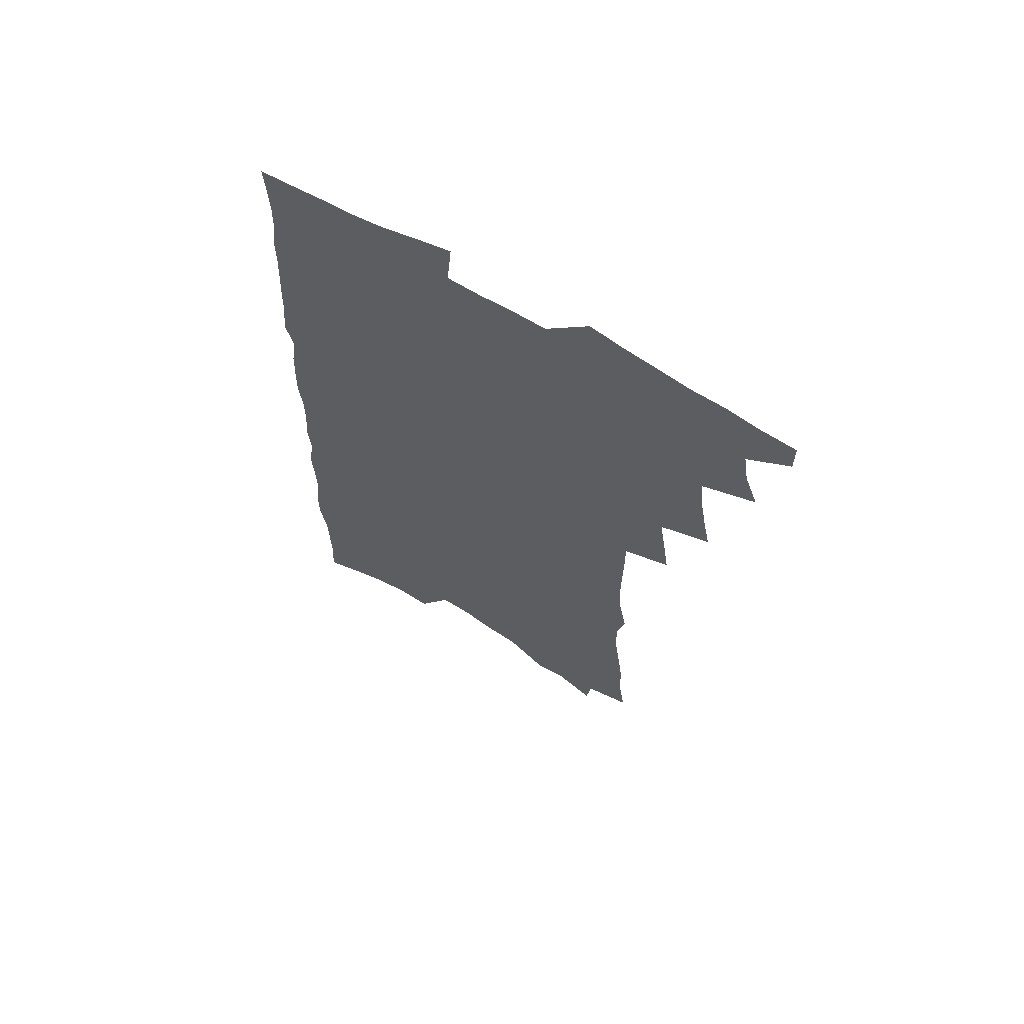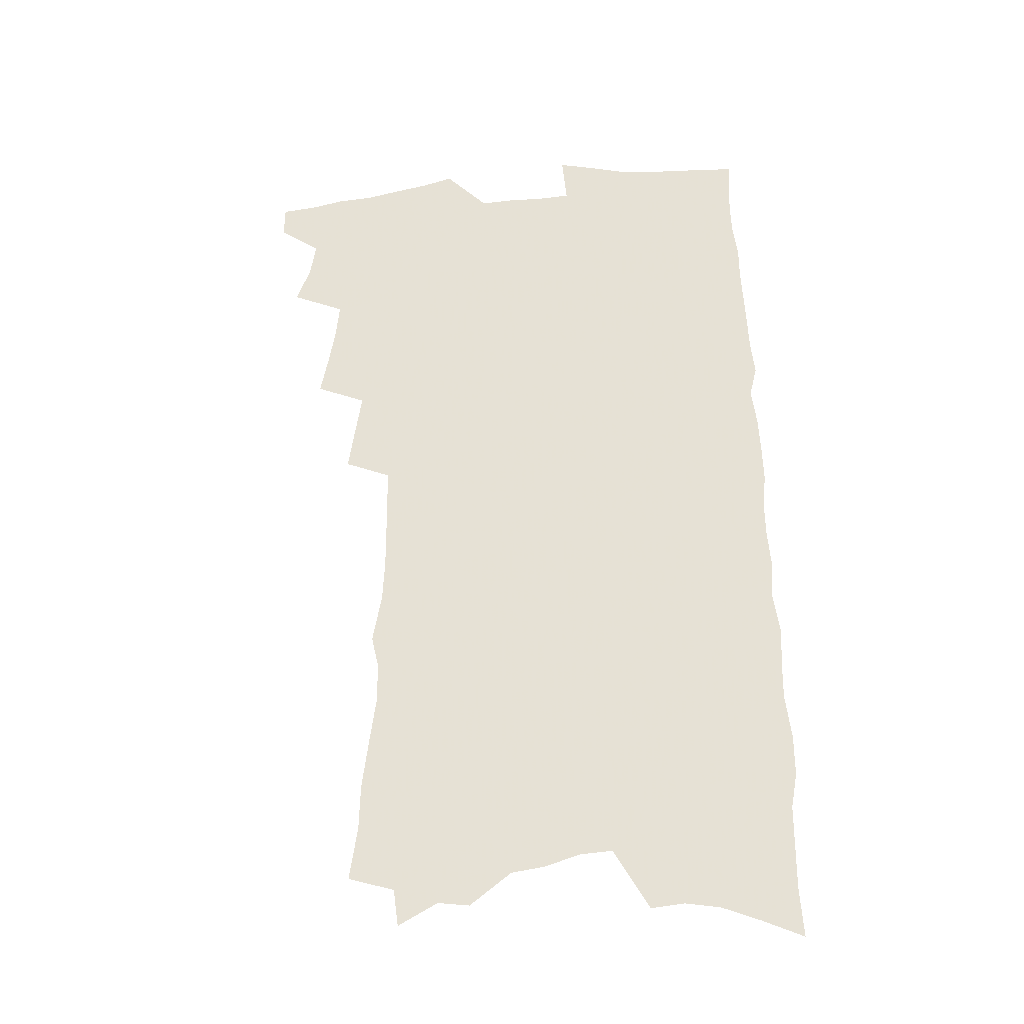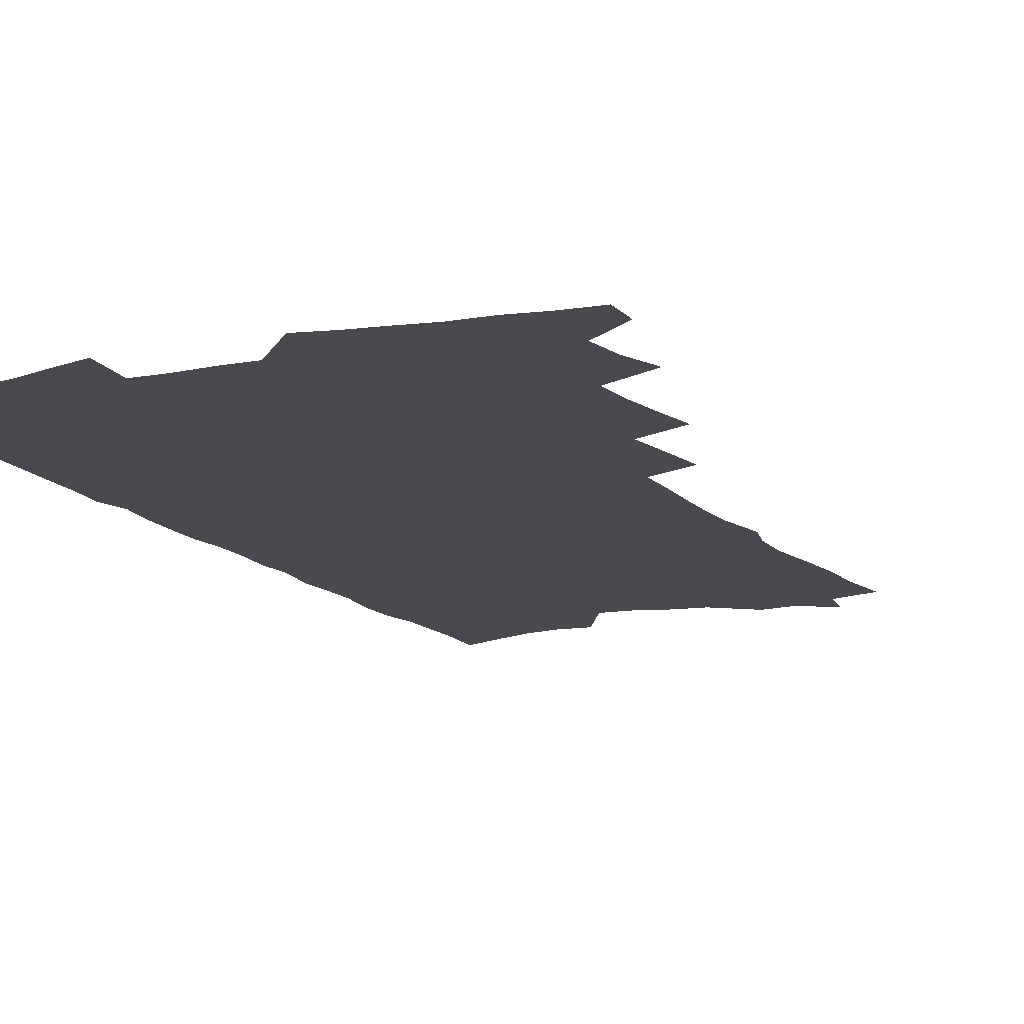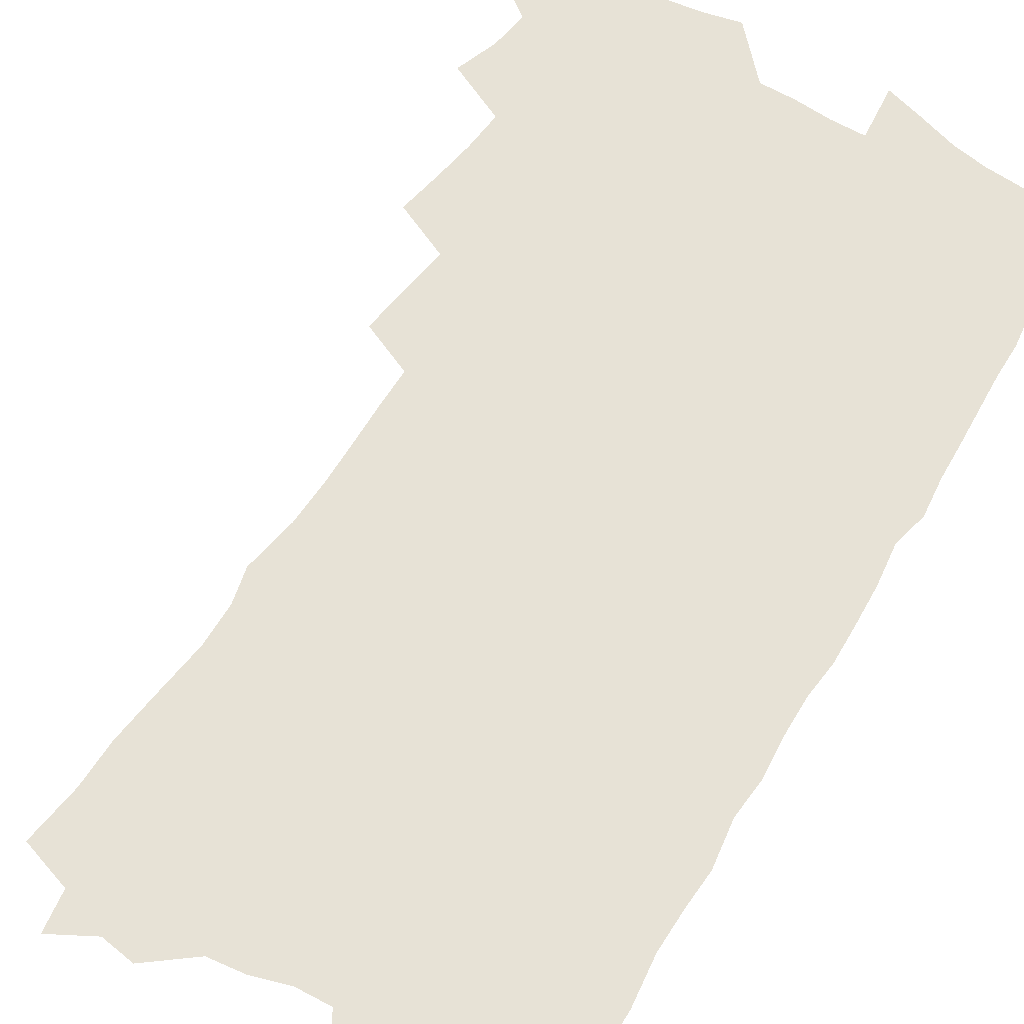
<metadata>
{"format":"obj","ext":"obj","renderer":"f3d","projection":"perspective","resolution":1024,"background":"white","views":[{"elev":66.9,"azim":-149.4,"up":"+Y"},{"elev":-33.6,"azim":7.9,"up":"+Y"},{"elev":-13.1,"azim":-155.2,"up":"+Z"},{"elev":63.7,"azim":31.7,"up":"+Z"}]}
</metadata>
<code>
v 470.8 544.5 0
v 470.9 558.4 0
v 480.4 500.8 0
v 486.2 516.8 0
v 488.5 531.6 0
v 488.2 545.4 0
v 486.1 559.6 0
v 495.3 442.1 0
v 498.5 458.9 0
v 501.3 475.1 0
v 502.7 490.4 0
v 505.9 505.8 0
v 504.7 519 0
v 503.9 532.8 0
v 502.7 546.6 0
v 499.9 562.1 0
v 511 396.3 0
v 513.6 414.6 0
v 516.3 432.7 0
v 517.6 448.6 0
v 518 463.3 0
v 515.7 476.5 0
v 519.5 492.8 0
v 520.6 507.1 0
v 519.8 520.1 0
v 518.4 534 0
v 516.7 548.3 0
v 514.9 562.7 0
v 520.7 187.1 0
v 523.8 209.8 0
v 524.2 228.5 0
v 526.8 249.3 0
v 529.5 269.9 0
v 529.4 286.8 0
v 526.2 300.5 0
v 529.9 321.8 0
v 530.7 339.2 0
v 530.7 355.7 0
v 530.5 371.7 0
v 530.5 387.9 0
v 530.5 403.8 0
v 531.4 420.2 0
v 531.7 435.3 0
v 533.4 451.2 0
v 534.7 466.5 0
v 534.4 480.3 0
v 533.7 493.9 0
v 533.7 507.5 0
v 533.5 521.1 0
v 533 534.9 0
v 530.8 550 0
v 528.6 565.2 0
v 541.9 165.4 0
v 539.8 181 0
v 539.7 199.4 0
v 544.5 224.7 0
v 545.9 244.4 0
v 547.1 263.2 0
v 546.2 278.9 0
v 546.8 296.5 0
v 545.6 311.8 0
v 548.2 331.8 0
v 546.9 346.3 0
v 547.3 362.6 0
v 547.4 378.4 0
v 546.5 392.9 0
v 546.7 408.4 0
v 548.6 425.2 0
v 548.6 439.4 0
v 548 453.1 0
v 548.5 467.4 0
v 549.2 481.6 0
v 549.4 495.1 0
v 549.3 508.4 0
v 548.9 521.8 0
v 547.1 536.1 0
v 544.8 551.7 0
v 542.5 567.3 0
v 558.2 174.3 0
v 559.7 194.9 0
v 561.3 216.6 0
v 561.4 234.5 0
v 563.1 254.6 0
v 563.2 271.4 0
v 562.6 287.2 0
v 562 303 0
v 561.6 318.9 0
v 563 337.5 0
v 562.6 352.4 0
v 562.7 368 0
v 561.5 381.7 0
v 561.2 396.4 0
v 561.1 411.1 0
v 562.6 427.1 0
v 562.7 441.3 0
v 562.3 454.7 0
v 563.2 469.1 0
v 563.5 482.7 0
v 563.7 496 0
v 564 509 0
v 563.8 521.8 0
v 562 535.9 0
v 559.3 552.4 0
v 556.2 570.6 0
v 571.3 172.5 0
v 576.2 205.5 0
v 577 225.1 0
v 576.6 241.6 0
v 577 259.2 0
v 576.5 275 0
v 576.3 291.3 0
v 575.7 306.6 0
v 576.1 324.1 0
v 576.3 340.2 0
v 576.5 356.1 0
v 576.5 371.1 0
v 576.2 385.6 0
v 576.4 400.6 0
v 576.4 415 0
v 575.9 428.4 0
v 576.1 442.3 0
v 576 455.9 0
v 577.1 470.4 0
v 576.6 483.2 0
v 577.3 496.7 0
v 577.5 509.5 0
v 576.9 522.4 0
v 575.9 536.2 0
v 574.4 551.4 0
v 588.4 185.7 0
v 590.6 212.3 0
v 591.5 232.1 0
v 590.5 246.2 0
v 590.3 262.6 0
v 590.1 279 0
v 589.3 293.7 0
v 589.2 310 0
v 589.2 326.2 0
v 589.1 341.7 0
v 589.5 358.6 0
v 589.4 372 0
v 589.7 388 0
v 589.6 402.3 0
v 589.6 416.3 0
v 590.1 430.8 0
v 589.2 443.5 0
v 590 457.9 0
v 590.2 471.1 0
v 590.1 484 0
v 590.2 496.9 0
v 590.3 509.8 0
v 590 522.9 0
v 589.3 537 0
v 588.4 551.8 0
v 602.3 187.6 0
v 603.7 214.3 0
v 603.8 231.9 0
v 603.3 246.7 0
v 603.2 264.3 0
v 603 281.2 0
v 602.7 297 0
v 602.6 313.2 0
v 602.5 329.3 0
v 602.1 343.8 0
v 602.1 357.3 0
v 602.2 373.5 0
v 602.5 388.7 0
v 602.5 403.4 0
v 602.5 416.9 0
v 602.7 431.8 0
v 602.4 444.5 0
v 603.1 458.9 0
v 603 471.5 0
v 602.9 484.2 0
v 602.9 496.8 0
v 603.4 509.8 0
v 603.4 522.9 0
v 603.4 536.3 0
v 602.7 551 0
v 616.4 192 0
v 616.6 213.7 0
v 616.6 233.5 0
v 616.3 249.3 0
v 616 265.2 0
v 615.8 282.7 0
v 615.5 297.4 0
v 615.3 313.6 0
v 615.1 329.1 0
v 614.9 344.6 0
v 614.8 359 0
v 614.8 374.6 0
v 615.4 387.6 0
v 615.2 402.8 0
v 615.3 416.6 0
v 615.3 431.7 0
v 615.4 445.3 0
v 615.6 458.8 0
v 615.8 471.6 0
v 616.2 484.5 0
v 616.6 497.3 0
v 616.4 510 0
v 616.7 522.8 0
v 616.9 535.8 0
v 616.5 551.4 0
v 614.5 572.6 0
v 630 192.9 0
v 629.7 214.6 0
v 629.4 232.6 0
v 629 250.2 0
v 628.8 265.5 0
v 628.4 283 0
v 628.2 298.2 0
v 627.9 314.3 0
v 627.8 329.3 0
v 627.7 345.4 0
v 627.5 360.2 0
v 627.9 372.6 0
v 627.9 389.5 0
v 627.8 403.7 0
v 628.1 416.7 0
v 628 431.3 0
v 628.1 445 0
v 628 458.7 0
v 628.4 471.2 0
v 629.3 483.5 0
v 629.2 497.4 0
v 629.5 509.8 0
v 629.9 522.4 0
v 630.1 535.8 0
v 630.5 549.3 0
v 629.3 568.6 0
v 644.6 167.1 0
v 643.5 192.5 0
v 643 212.2 0
v 642.5 231 0
v 642.3 247.6 0
v 641.4 266.5 0
v 641.1 282.7 0
v 640.9 297.8 0
v 641.4 311.6 0
v 640.2 331 0
v 640.5 344.2 0
v 640.1 360 0
v 640.4 373.8 0
v 640.6 388 0
v 640.4 402.4 0
v 641.3 415 0
v 640.6 431.1 0
v 641 443.9 0
v 641 457.4 0
v 641.4 470.4 0
v 641.9 483.3 0
v 642.1 496.7 0
v 642.7 509.4 0
v 642.9 522.2 0
v 643.4 535.4 0
v 643.9 548.9 0
v 644.5 564.1 0
v 658.3 168.4 0
v 657.7 188.7 0
v 656.8 209.2 0
v 655.8 228.7 0
v 655.6 245.5 0
v 654.7 263.8 0
v 654.6 279.6 0
v 653.6 296.9 0
v 654.3 310.6 0
v 653.4 327.9 0
v 653.2 343.2 0
v 653.1 358 0
v 653.8 371.5 0
v 653.5 386.6 0
v 654.9 399.5 0
v 653.9 415.6 0
v 653.7 429.5 0
v 654.1 442.7 0
v 654.3 456 0
v 654.3 469.5 0
v 654.9 482.1 0
v 654.2 497.1 0
v 655.4 509 0
v 656.1 521.8 0
v 656.7 534.7 0
v 657.4 548.4 0
v 658.5 561.9 0
v 672.5 165.9 0
v 672 184.9 0
v 671.6 203.6 0
v 670.8 222.7 0
v 669.8 241.4 0
v 670.4 257 0
v 669 275.3 0
v 668.5 291.7 0
v 668.2 307.5 0
v 667.3 324.2 0
v 669.1 337.3 0
v 667.2 354.8 0
v 666.7 370 0
v 667.3 383.8 0
v 668.3 397.4 0
v 667.7 412.7 0
v 668.6 426.2 0
v 667.8 440.8 0
v 667.5 454.8 0
v 667.8 468.1 0
v 668 481.5 0
v 667.6 495.3 0
v 669.5 507.8 0
v 669.1 521.4 0
v 669.5 533.9 0
v 670.9 547.4 0
v 672 561.2 0
v 688.1 159.4 0
v 688.3 177.3 0
v 686.5 198.7 0
v 685.8 217.2 0
v 686.3 233.8 0
v 685.2 251.9 0
v 685 268.6 0
v 685.1 284.6 0
v 683.6 302.2 0
v 682 319.5 0
v 682.8 334 0
v 683 349.1 0
v 682 365 0
v 684.3 378.2 0
v 682.4 394.7 0
v 683.3 408.6 0
v 682.9 423.5 0
v 681.7 438.7 0
v 681.2 452.8 0
v 682.4 465.9 0
v 682.8 479.4 0
v 683.8 492.8 0
v 682.6 507.3 0
v 683.3 520.3 0
v 683.8 533.4 0
v 684.1 546.5 0
v 685.3 559.9 0
v 704.8 151.8 0
v 703.5 172.3 0
v 703.7 190 0
v 703.8 207.5 0
v 706.4 222.1 0
v 706.4 239.2 0
v 704.1 258.4 0
v 704.4 274.5 0
v 705.3 290.1 0
v 702.6 308.7 0
v 703.8 323.5 0
v 702.5 340.3 0
v 702.2 356 0
v 703.7 370.2 0
v 703.3 385.9 0
v 702.5 401.5 0
v 700.4 418 0
v 703.6 431.3 0
v 701.9 446.7 0
v 701.4 461.1 0
v 700.6 475.6 0
v 699.9 490 0
v 699.9 504 0
v 697.9 519 0
v 697.5 532.8 0
v 697.9 545.9 0
v 698.6 559 0
v 706 586 0
f 5 6 1
f 1 6 2
f 6 7 2
f 11 12 3
f 3 12 4
f 12 13 4
f 4 13 5
f 13 14 5
f 5 14 6
f 14 15 6
f 6 15 7
f 15 16 7
f 19 20 8
f 8 20 9
f 20 21 9
f 9 21 10
f 21 22 10
f 10 22 11
f 22 23 11
f 11 23 12
f 23 24 12
f 12 24 13
f 24 25 13
f 13 25 14
f 25 26 14
f 14 26 15
f 26 27 15
f 15 27 16
f 27 28 16
f 40 41 17
f 17 41 18
f 41 42 18
f 18 42 19
f 42 43 19
f 19 43 20
f 43 44 20
f 20 44 21
f 44 45 21
f 21 45 22
f 45 46 22
f 22 46 23
f 46 47 23
f 23 47 24
f 47 48 24
f 24 48 25
f 48 49 25
f 25 49 26
f 49 50 26
f 26 50 27
f 50 51 27
f 27 51 28
f 51 52 28
f 54 55 29
f 29 55 30
f 55 56 30
f 30 56 31
f 56 57 31
f 31 57 32
f 57 58 32
f 32 58 33
f 58 59 33
f 33 59 34
f 59 60 34
f 34 60 35
f 60 61 35
f 35 61 36
f 61 62 36
f 36 62 37
f 62 63 37
f 37 63 38
f 63 64 38
f 38 64 39
f 64 65 39
f 39 65 40
f 65 66 40
f 40 66 41
f 66 67 41
f 41 67 42
f 67 68 42
f 42 68 43
f 68 69 43
f 43 69 44
f 69 70 44
f 44 70 45
f 70 71 45
f 45 71 46
f 71 72 46
f 46 72 47
f 72 73 47
f 47 73 48
f 73 74 48
f 48 74 49
f 74 75 49
f 49 75 50
f 75 76 50
f 50 76 51
f 76 77 51
f 51 77 52
f 77 78 52
f 53 79 54
f 79 80 54
f 54 80 55
f 80 81 55
f 55 81 56
f 81 82 56
f 56 82 57
f 82 83 57
f 57 83 58
f 83 84 58
f 58 84 59
f 84 85 59
f 59 85 60
f 85 86 60
f 60 86 61
f 86 87 61
f 61 87 62
f 87 88 62
f 62 88 63
f 88 89 63
f 63 89 64
f 89 90 64
f 64 90 65
f 90 91 65
f 65 91 66
f 91 92 66
f 66 92 67
f 92 93 67
f 67 93 68
f 93 94 68
f 68 94 69
f 94 95 69
f 69 95 70
f 95 96 70
f 70 96 71
f 96 97 71
f 71 97 72
f 97 98 72
f 72 98 73
f 98 99 73
f 73 99 74
f 99 100 74
f 74 100 75
f 100 101 75
f 75 101 76
f 101 102 76
f 76 102 77
f 102 103 77
f 77 103 78
f 103 104 78
f 79 105 80
f 105 106 80
f 80 106 81
f 106 107 81
f 81 107 82
f 107 108 82
f 82 108 83
f 108 109 83
f 83 109 84
f 109 110 84
f 84 110 85
f 110 111 85
f 85 111 86
f 111 112 86
f 86 112 87
f 112 113 87
f 87 113 88
f 113 114 88
f 88 114 89
f 114 115 89
f 89 115 90
f 115 116 90
f 90 116 91
f 116 117 91
f 91 117 92
f 117 118 92
f 92 118 93
f 118 119 93
f 93 119 94
f 119 120 94
f 94 120 95
f 120 121 95
f 95 121 96
f 121 122 96
f 96 122 97
f 122 123 97
f 97 123 98
f 123 124 98
f 98 124 99
f 124 125 99
f 99 125 100
f 125 126 100
f 100 126 101
f 126 127 101
f 101 127 102
f 127 128 102
f 102 128 103
f 128 129 103
f 103 129 104
f 105 130 106
f 130 131 106
f 106 131 107
f 131 132 107
f 107 132 108
f 132 133 108
f 108 133 109
f 133 134 109
f 109 134 110
f 134 135 110
f 110 135 111
f 135 136 111
f 111 136 112
f 136 137 112
f 112 137 113
f 137 138 113
f 113 138 114
f 138 139 114
f 114 139 115
f 139 140 115
f 115 140 116
f 140 141 116
f 116 141 117
f 141 142 117
f 117 142 118
f 142 143 118
f 118 143 119
f 143 144 119
f 119 144 120
f 144 145 120
f 120 145 121
f 145 146 121
f 121 146 122
f 146 147 122
f 122 147 123
f 147 148 123
f 123 148 124
f 148 149 124
f 124 149 125
f 149 150 125
f 125 150 126
f 150 151 126
f 126 151 127
f 151 152 127
f 127 152 128
f 152 153 128
f 128 153 129
f 153 154 129
f 130 155 131
f 155 156 131
f 131 156 132
f 156 157 132
f 132 157 133
f 157 158 133
f 133 158 134
f 158 159 134
f 134 159 135
f 159 160 135
f 135 160 136
f 160 161 136
f 136 161 137
f 161 162 137
f 137 162 138
f 162 163 138
f 138 163 139
f 163 164 139
f 139 164 140
f 164 165 140
f 140 165 141
f 165 166 141
f 141 166 142
f 166 167 142
f 142 167 143
f 167 168 143
f 143 168 144
f 168 169 144
f 144 169 145
f 169 170 145
f 145 170 146
f 170 171 146
f 146 171 147
f 171 172 147
f 147 172 148
f 172 173 148
f 148 173 149
f 173 174 149
f 149 174 150
f 174 175 150
f 150 175 151
f 175 176 151
f 151 176 152
f 176 177 152
f 152 177 153
f 177 178 153
f 153 178 154
f 178 179 154
f 155 180 156
f 180 181 156
f 156 181 157
f 181 182 157
f 157 182 158
f 182 183 158
f 158 183 159
f 183 184 159
f 159 184 160
f 184 185 160
f 160 185 161
f 185 186 161
f 161 186 162
f 186 187 162
f 162 187 163
f 187 188 163
f 163 188 164
f 188 189 164
f 164 189 165
f 189 190 165
f 165 190 166
f 190 191 166
f 166 191 167
f 191 192 167
f 167 192 168
f 192 193 168
f 168 193 169
f 193 194 169
f 169 194 170
f 194 195 170
f 170 195 171
f 195 196 171
f 171 196 172
f 196 197 172
f 172 197 173
f 197 198 173
f 173 198 174
f 198 199 174
f 174 199 175
f 199 200 175
f 175 200 176
f 200 201 176
f 176 201 177
f 201 202 177
f 177 202 178
f 202 203 178
f 178 203 179
f 203 204 179
f 180 206 181
f 206 207 181
f 181 207 182
f 207 208 182
f 182 208 183
f 208 209 183
f 183 209 184
f 209 210 184
f 184 210 185
f 210 211 185
f 185 211 186
f 211 212 186
f 186 212 187
f 212 213 187
f 187 213 188
f 213 214 188
f 188 214 189
f 214 215 189
f 189 215 190
f 215 216 190
f 190 216 191
f 216 217 191
f 191 217 192
f 217 218 192
f 192 218 193
f 218 219 193
f 193 219 194
f 219 220 194
f 194 220 195
f 220 221 195
f 195 221 196
f 221 222 196
f 196 222 197
f 222 223 197
f 197 223 198
f 223 224 198
f 198 224 199
f 224 225 199
f 199 225 200
f 225 226 200
f 200 226 201
f 226 227 201
f 201 227 202
f 227 228 202
f 202 228 203
f 228 229 203
f 203 229 204
f 229 230 204
f 204 230 205
f 230 231 205
f 232 233 206
f 206 233 207
f 233 234 207
f 207 234 208
f 234 235 208
f 208 235 209
f 235 236 209
f 209 236 210
f 236 237 210
f 210 237 211
f 237 238 211
f 211 238 212
f 238 239 212
f 212 239 213
f 239 240 213
f 213 240 214
f 240 241 214
f 214 241 215
f 241 242 215
f 215 242 216
f 242 243 216
f 216 243 217
f 243 244 217
f 217 244 218
f 244 245 218
f 218 245 219
f 245 246 219
f 219 246 220
f 246 247 220
f 220 247 221
f 247 248 221
f 221 248 222
f 248 249 222
f 222 249 223
f 249 250 223
f 223 250 224
f 250 251 224
f 224 251 225
f 251 252 225
f 225 252 226
f 252 253 226
f 226 253 227
f 253 254 227
f 227 254 228
f 254 255 228
f 228 255 229
f 255 256 229
f 229 256 230
f 256 257 230
f 230 257 231
f 257 258 231
f 232 259 233
f 259 260 233
f 233 260 234
f 260 261 234
f 234 261 235
f 261 262 235
f 235 262 236
f 262 263 236
f 236 263 237
f 263 264 237
f 237 264 238
f 264 265 238
f 238 265 239
f 265 266 239
f 239 266 240
f 266 267 240
f 240 267 241
f 267 268 241
f 241 268 242
f 268 269 242
f 242 269 243
f 269 270 243
f 243 270 244
f 270 271 244
f 244 271 245
f 271 272 245
f 245 272 246
f 272 273 246
f 246 273 247
f 273 274 247
f 247 274 248
f 274 275 248
f 248 275 249
f 275 276 249
f 249 276 250
f 276 277 250
f 250 277 251
f 277 278 251
f 251 278 252
f 278 279 252
f 252 279 253
f 279 280 253
f 253 280 254
f 280 281 254
f 254 281 255
f 281 282 255
f 255 282 256
f 282 283 256
f 256 283 257
f 283 284 257
f 257 284 258
f 284 285 258
f 259 286 260
f 286 287 260
f 260 287 261
f 287 288 261
f 261 288 262
f 288 289 262
f 262 289 263
f 289 290 263
f 263 290 264
f 290 291 264
f 264 291 265
f 291 292 265
f 265 292 266
f 292 293 266
f 266 293 267
f 293 294 267
f 267 294 268
f 294 295 268
f 268 295 269
f 295 296 269
f 269 296 270
f 296 297 270
f 270 297 271
f 297 298 271
f 271 298 272
f 298 299 272
f 272 299 273
f 299 300 273
f 273 300 274
f 300 301 274
f 274 301 275
f 301 302 275
f 275 302 276
f 302 303 276
f 276 303 277
f 303 304 277
f 277 304 278
f 304 305 278
f 278 305 279
f 305 306 279
f 279 306 280
f 306 307 280
f 280 307 281
f 307 308 281
f 281 308 282
f 308 309 282
f 282 309 283
f 309 310 283
f 283 310 284
f 310 311 284
f 284 311 285
f 311 312 285
f 286 313 287
f 313 314 287
f 287 314 288
f 314 315 288
f 288 315 289
f 315 316 289
f 289 316 290
f 316 317 290
f 290 317 291
f 317 318 291
f 291 318 292
f 318 319 292
f 292 319 293
f 319 320 293
f 293 320 294
f 320 321 294
f 294 321 295
f 321 322 295
f 295 322 296
f 322 323 296
f 296 323 297
f 323 324 297
f 297 324 298
f 324 325 298
f 298 325 299
f 325 326 299
f 299 326 300
f 326 327 300
f 300 327 301
f 327 328 301
f 301 328 302
f 328 329 302
f 302 329 303
f 329 330 303
f 303 330 304
f 330 331 304
f 304 331 305
f 331 332 305
f 305 332 306
f 332 333 306
f 306 333 307
f 333 334 307
f 307 334 308
f 334 335 308
f 308 335 309
f 335 336 309
f 309 336 310
f 336 337 310
f 310 337 311
f 337 338 311
f 311 338 312
f 338 339 312
f 313 340 314
f 340 341 314
f 314 341 315
f 341 342 315
f 315 342 316
f 342 343 316
f 316 343 317
f 343 344 317
f 317 344 318
f 344 345 318
f 318 345 319
f 345 346 319
f 319 346 320
f 346 347 320
f 320 347 321
f 347 348 321
f 321 348 322
f 348 349 322
f 322 349 323
f 349 350 323
f 323 350 324
f 350 351 324
f 324 351 325
f 351 352 325
f 325 352 326
f 352 353 326
f 326 353 327
f 353 354 327
f 327 354 328
f 354 355 328
f 328 355 329
f 355 356 329
f 329 356 330
f 356 357 330
f 330 357 331
f 357 358 331
f 331 358 332
f 358 359 332
f 332 359 333
f 359 360 333
f 333 360 334
f 360 361 334
f 334 361 335
f 361 362 335
f 335 362 336
f 362 363 336
f 336 363 337
f 363 364 337
f 337 364 338
f 364 365 338
f 338 365 339
f 365 366 339

</code>
